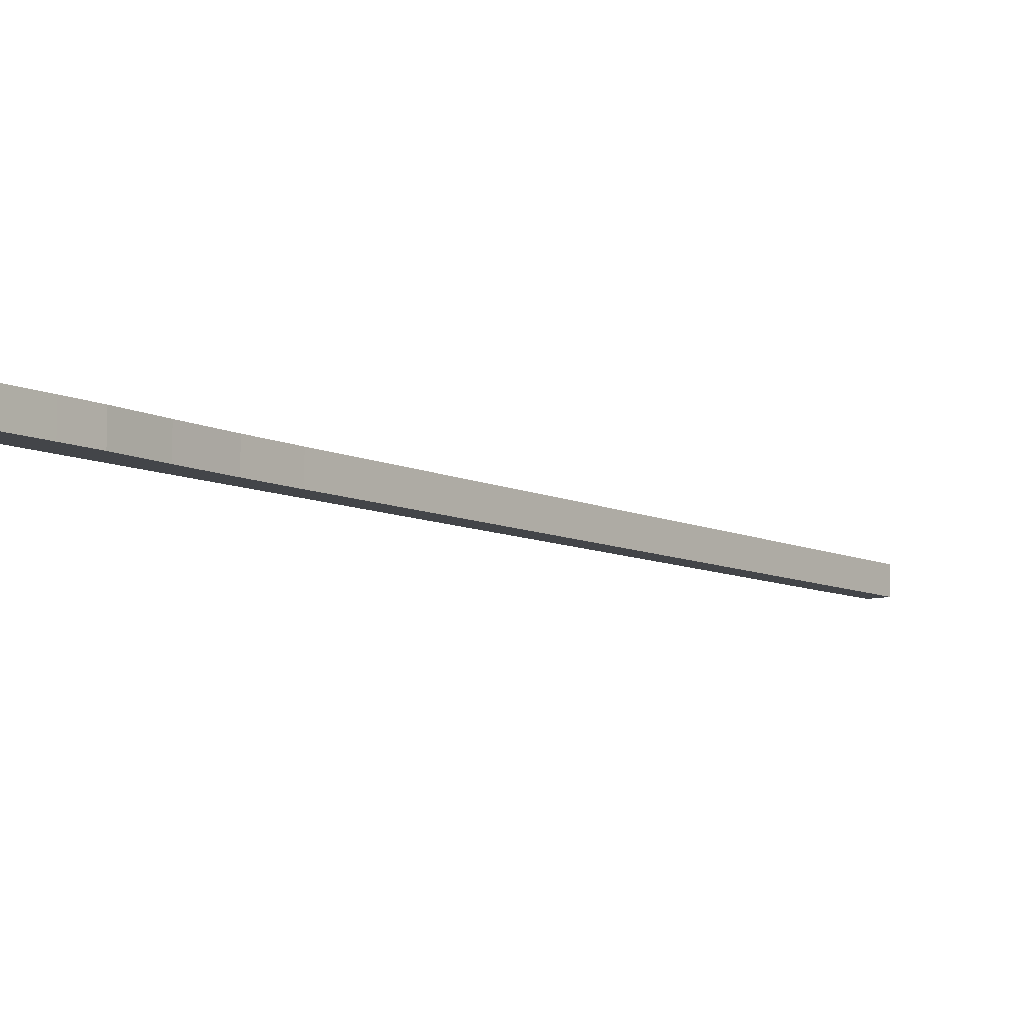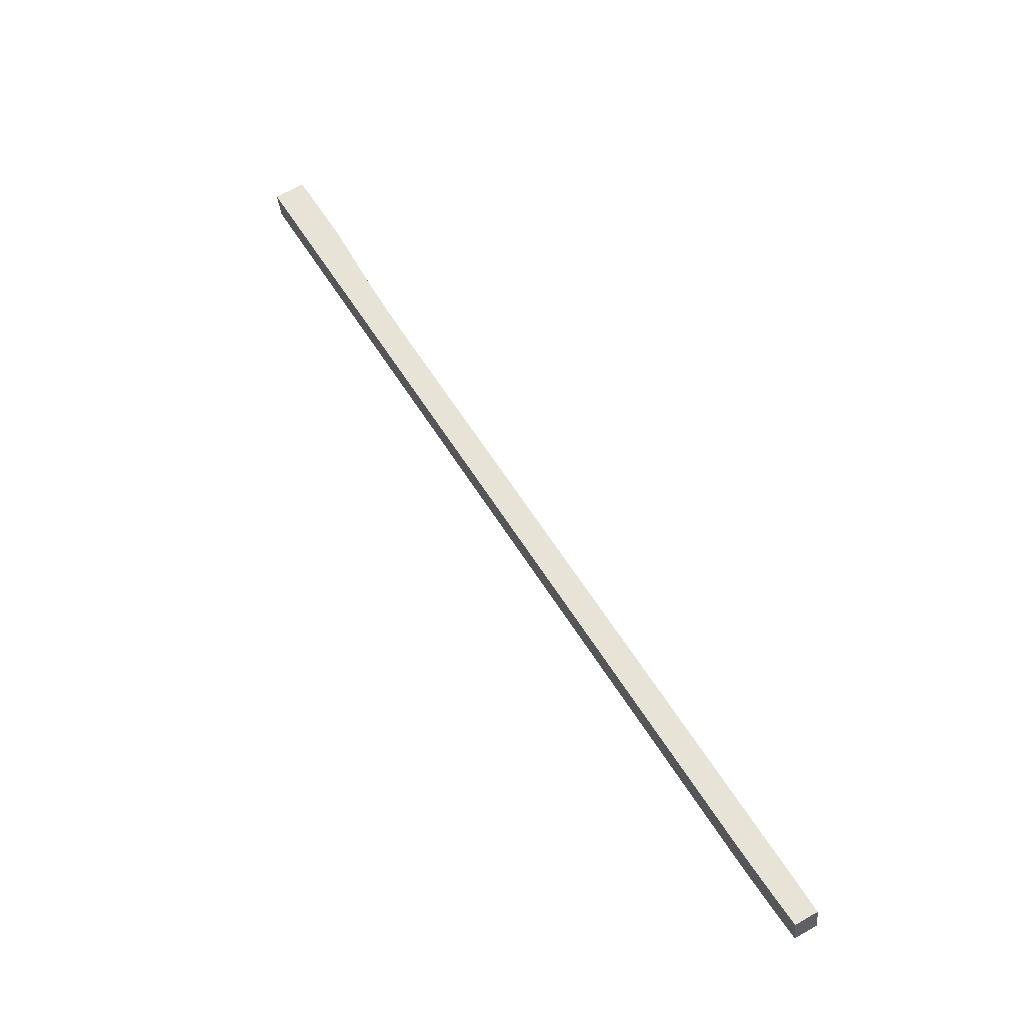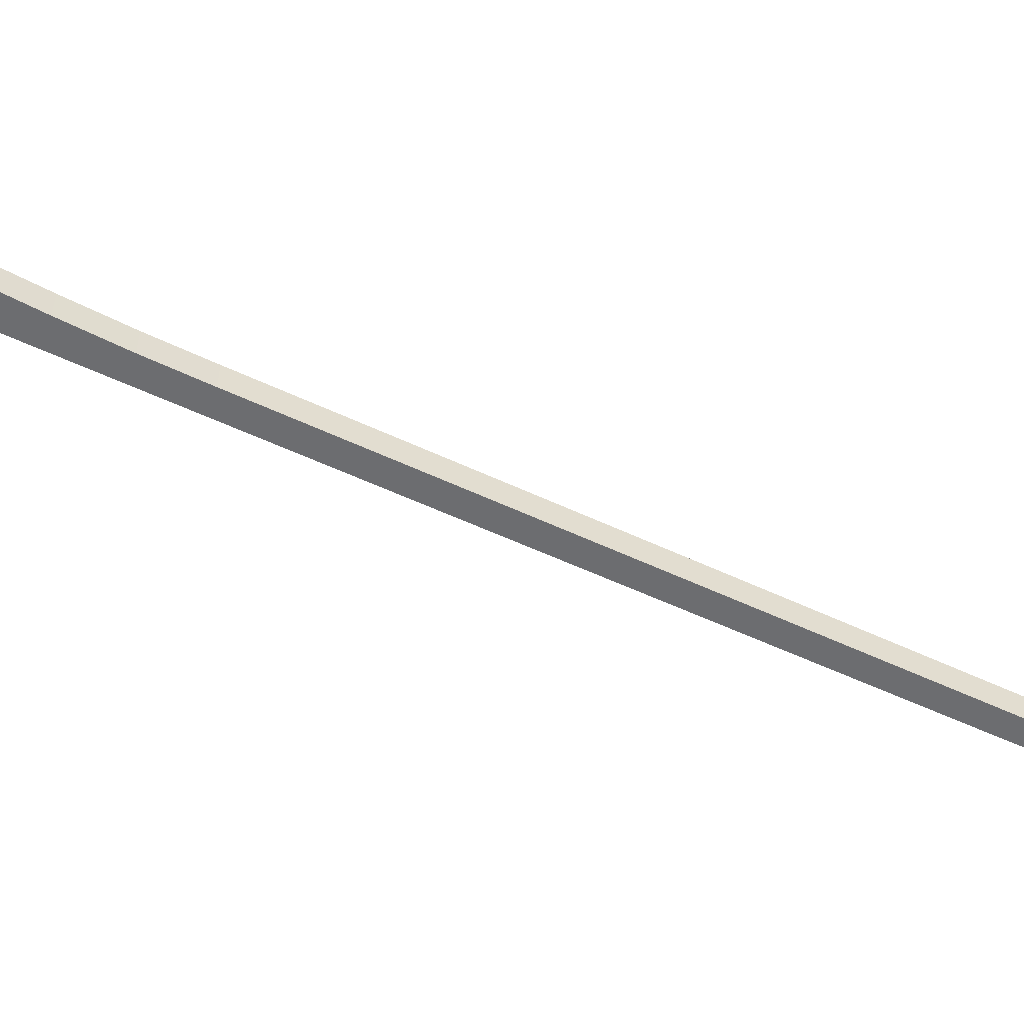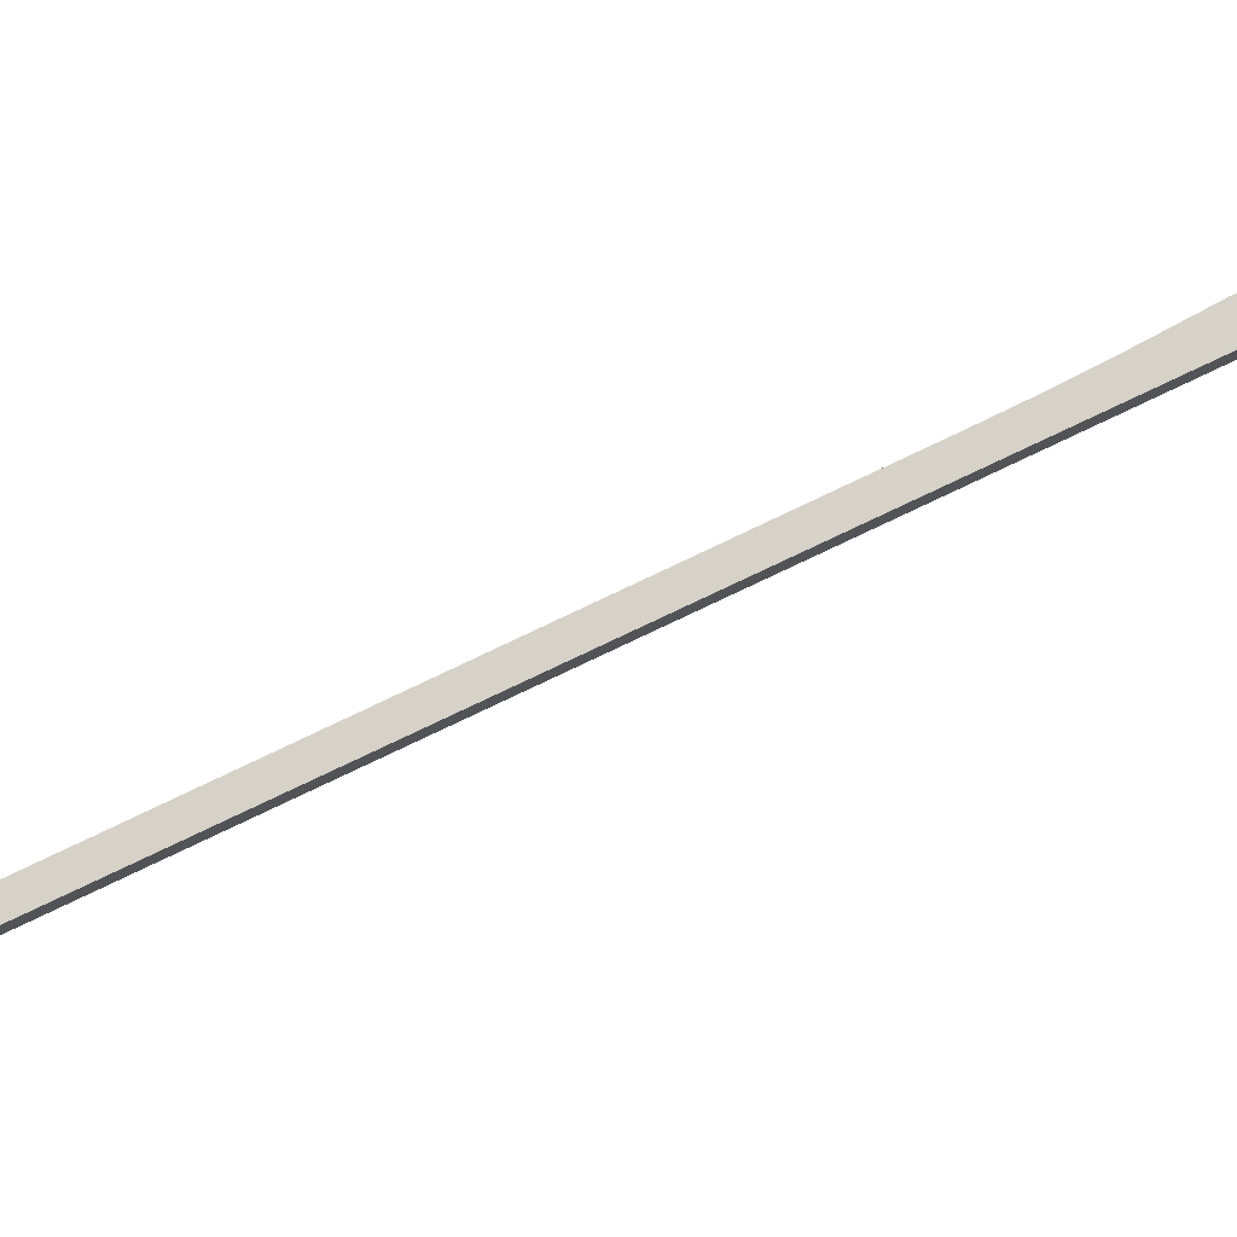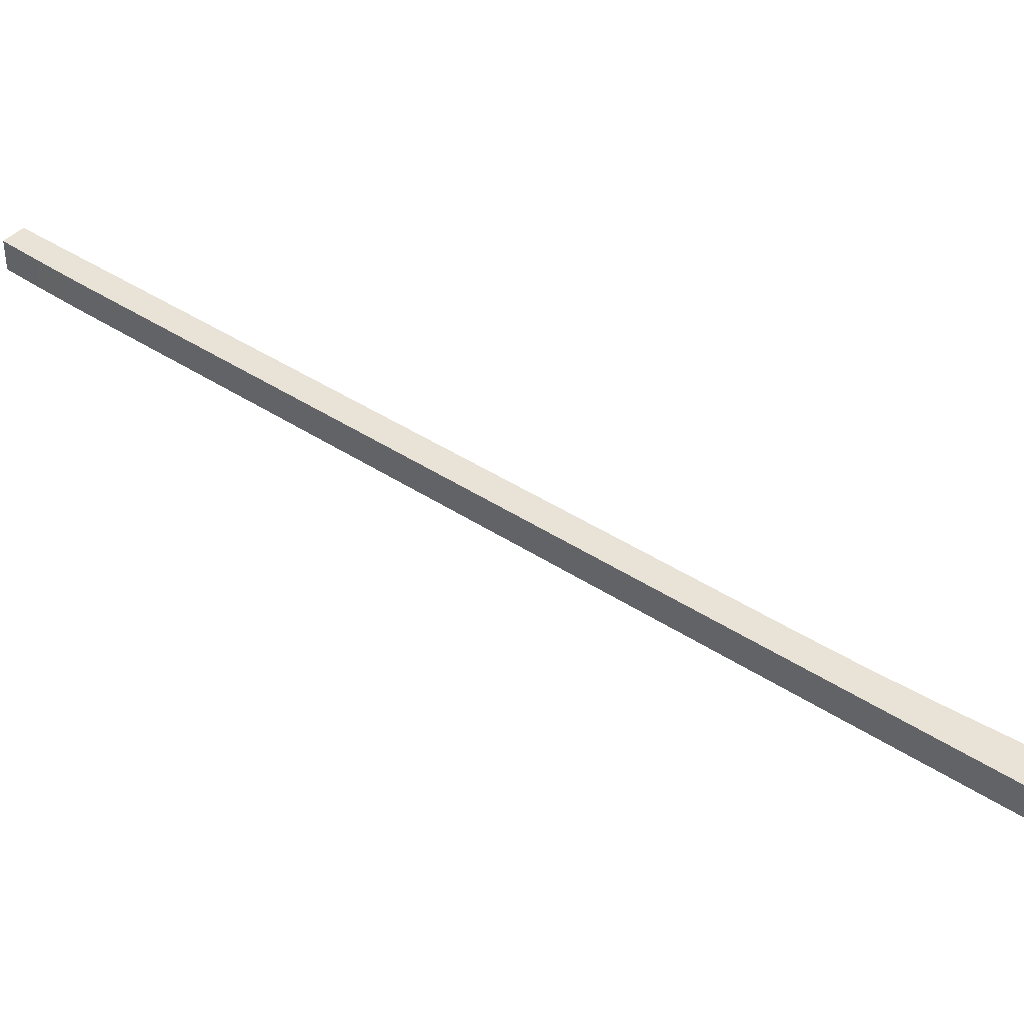
<metadata>
{"format":"obj","ext":"obj","renderer":"f3d","projection":"perspective","resolution":1024,"background":"white","views":[{"elev":-8.6,"azim":8.8,"up":"+Y"},{"elev":-35.0,"azim":5.5,"up":"+Z"},{"elev":-54.0,"azim":33.8,"up":"+Y"},{"elev":77.5,"azim":-144.9,"up":"+Y"},{"elev":41.8,"azim":-80.9,"up":"+Y"}]}
</metadata>
<code>
v  5.011 5.678 2.815
v  3.824 5.678 -6.774
v  0 5.678 3.477e-16
v  5.568 5.678 3.128
v  10.54 5.678 -5.618
v  9.448 5.678 -16.73
v  14.49 5.678 -12.7
v  19.68 5.678 -23.13
v  13.15 5.678 -23.3
v  91.32 5.678 -161.8
v  25.5 5.678 -34.35
v  31.37 5.678 -45.01
v  104.6 5.678 -175.4
v  93.86 5.678 -166.2
v  96.69 5.678 -171
v  99.12 5.678 -175.1
v  100.7 5.678 -177.7
v  100.7 1.088e-14 -177.7
v  99.12 1.072e-14 -175.1
v  96.69 1.047e-14 -171
v  93.86 1.017e-14 -166.2
v  91.32 9.905e-15 -161.8
v  13.15 1.427e-15 -23.3
v  9.448 1.025e-15 -16.73
v  3.824 4.148e-16 -6.774
v  0 0 0
v  5.011 -1.724e-16 2.815
v  5.568 -1.915e-16 3.128
v  10.54 3.44e-16 -5.618
v  14.49 7.777e-16 -12.7
v  19.68 1.416e-15 -23.13
v  25.5 2.103e-15 -34.35
v  31.37 2.756e-15 -45.01
v  104.6 1.074e-14 -175.4
g defaultobject
f 1 2 3
f 2 1 4
f 2 4 5
f 2 5 6
f 6 5 7
f 6 7 8
f 6 8 9
f 9 8 10
f 10 8 11
f 10 11 12
f 10 12 13
f 10 13 14
f 14 13 15
f 15 13 16
f 16 13 17
f 18 16 17
f 16 18 15
f 15 18 19
f 15 19 20
f 15 20 14
f 14 20 21
f 21 10 14
f 10 21 22
f 10 22 9
f 9 22 23
f 9 23 6
f 6 23 24
f 6 24 2
f 2 24 25
f 2 25 3
f 3 25 26
f 26 1 3
f 1 26 27
f 1 27 4
f 4 27 28
f 28 5 4
f 5 28 29
f 5 29 7
f 7 29 30
f 30 8 7
f 8 30 31
f 8 31 11
f 11 31 32
f 32 12 11
f 12 32 33
f 12 33 13
f 13 33 34
f 34 17 13
f 17 34 18
f 25 27 26
f 27 25 28
f 28 25 29
f 29 25 24
f 29 24 30
f 30 24 31
f 31 24 23
f 31 23 22
f 31 22 32
f 32 22 33
f 33 22 34
f 34 22 21
f 34 21 20
f 34 20 19
f 34 19 18

</code>
